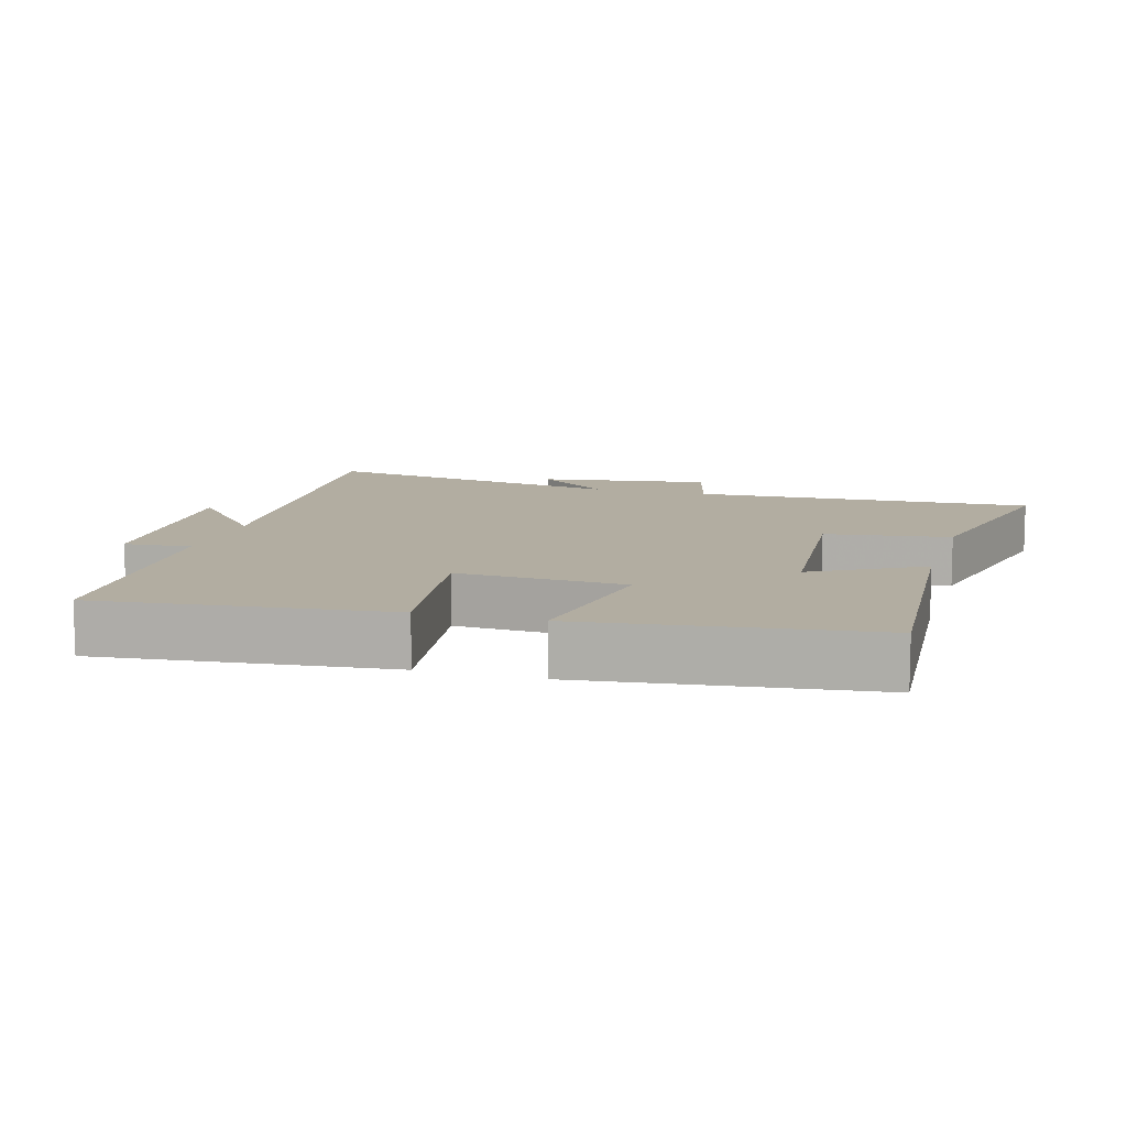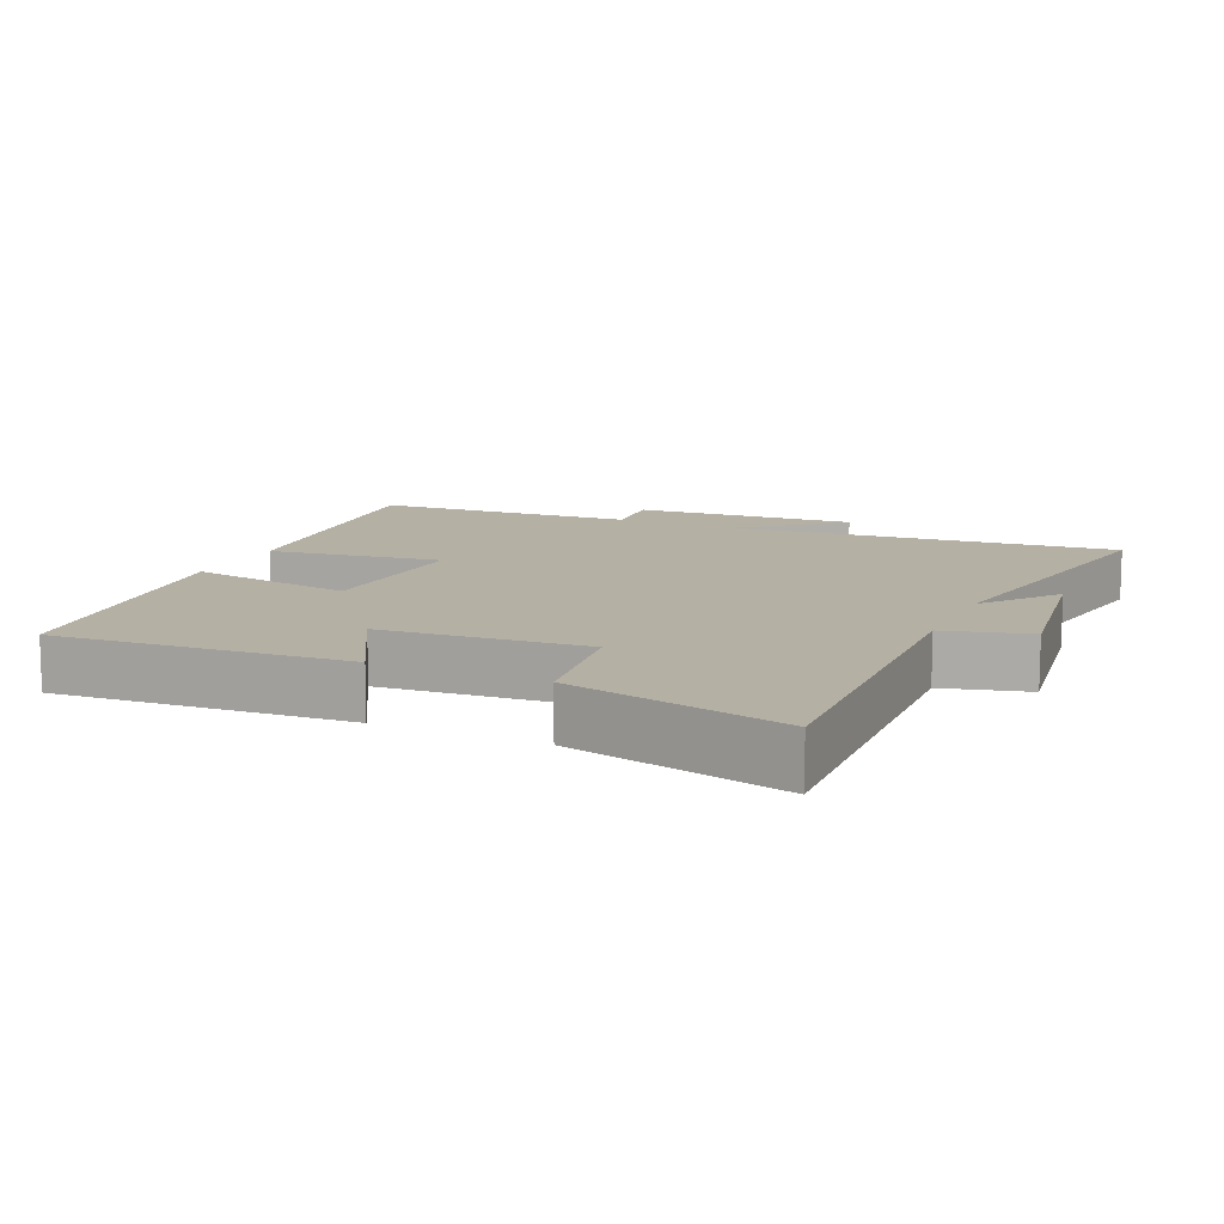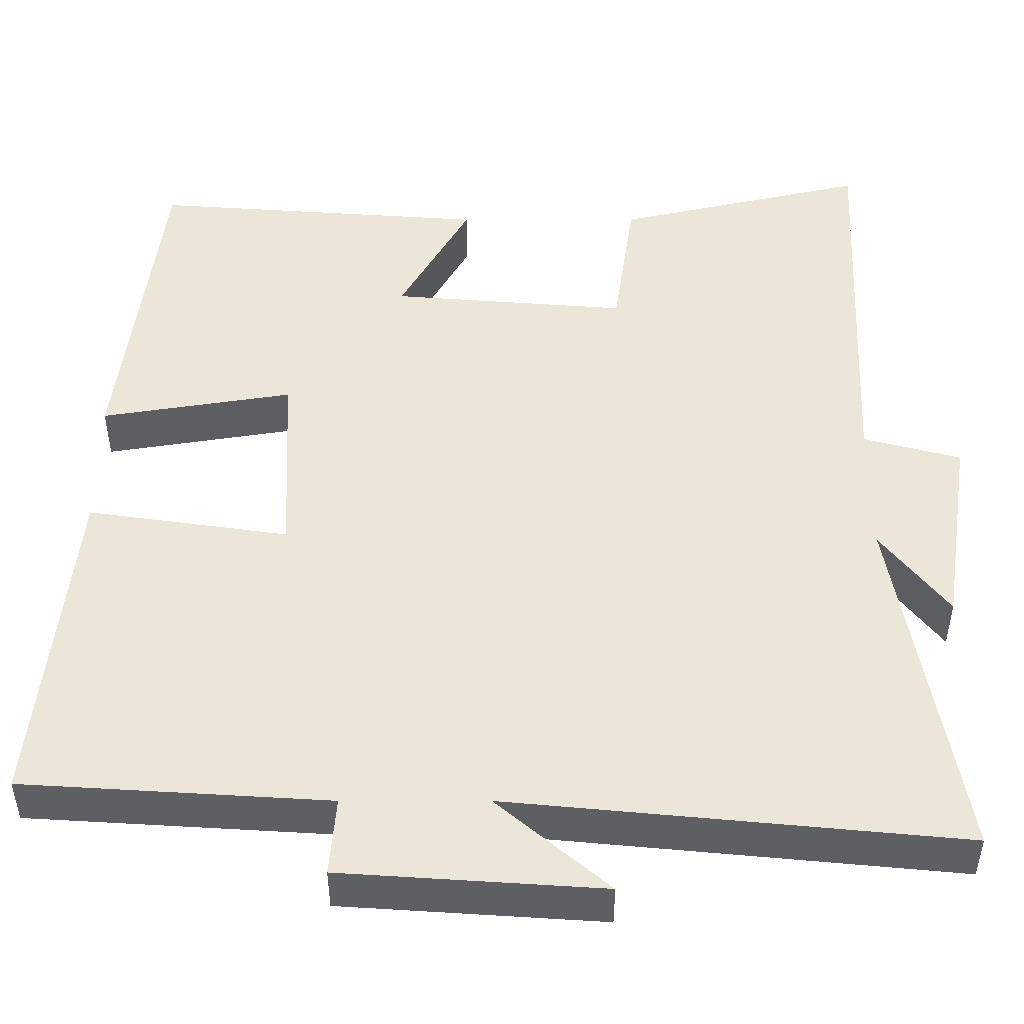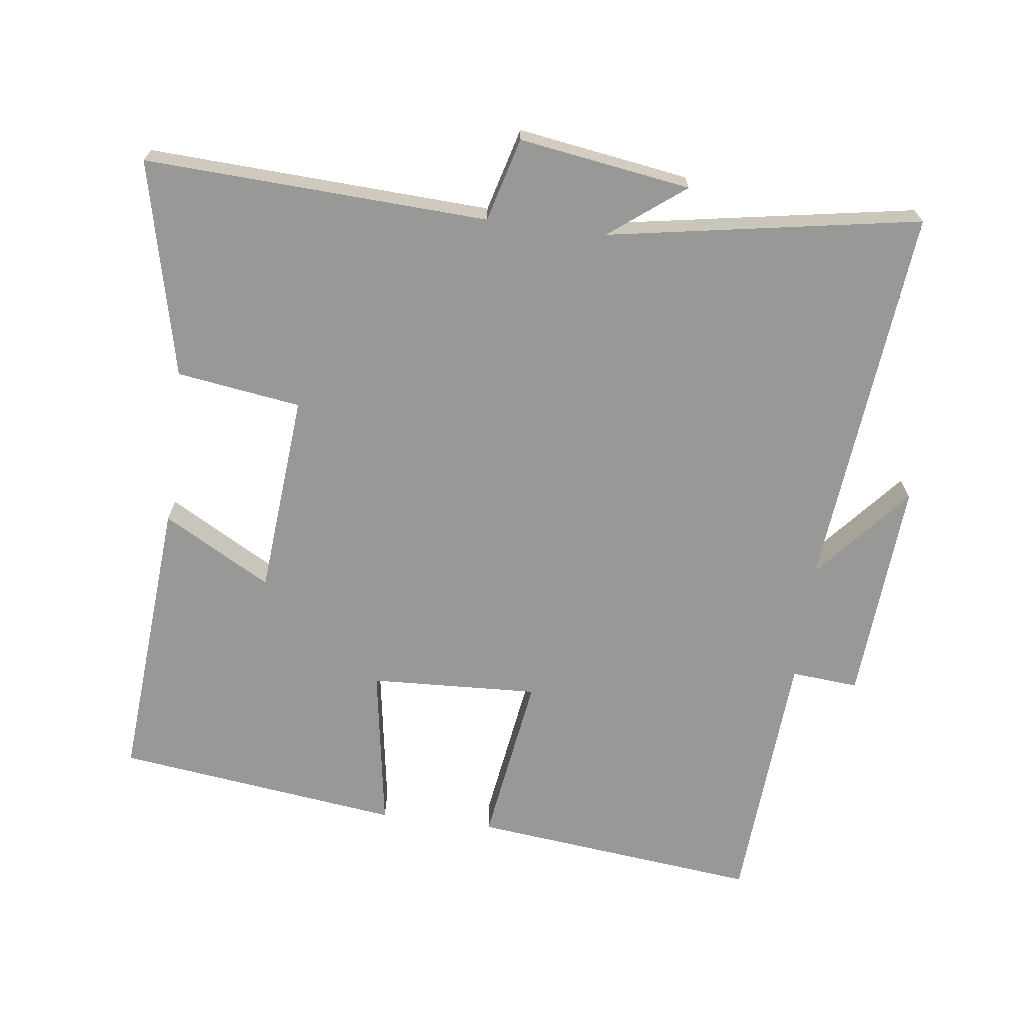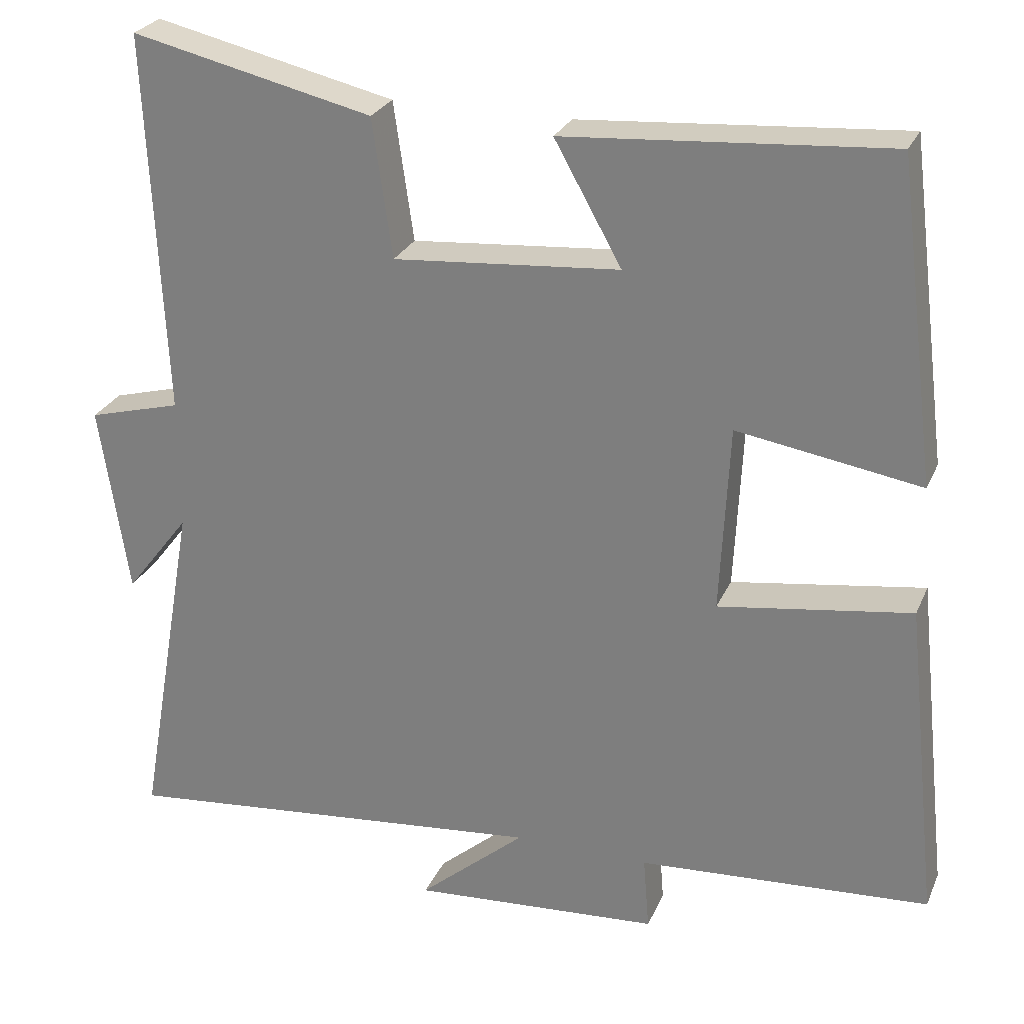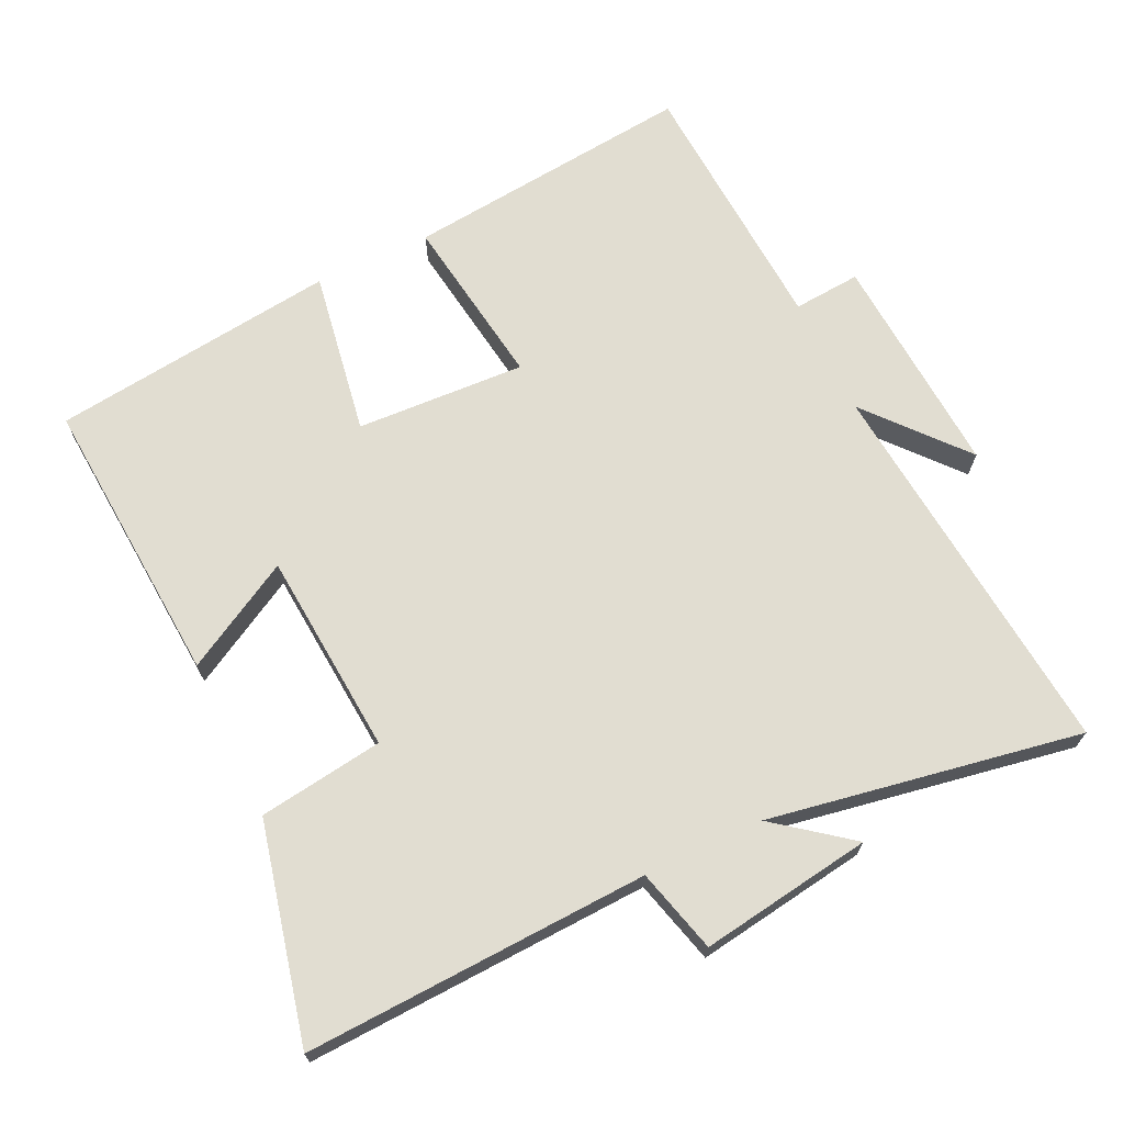
<metadata>
{"format":"obj","ext":"obj","renderer":"f3d","projection":"perspective","resolution":1024,"background":"white","views":[{"elev":10.5,"azim":-73.7,"up":"+Y"},{"elev":11.6,"azim":24.5,"up":"+Y"},{"elev":-41.3,"azim":0.0,"up":"+Z"},{"elev":-68.4,"azim":82.6,"up":"+Y"},{"elev":26.4,"azim":-160.2,"up":"+Z"},{"elev":68.9,"azim":64.7,"up":"+Y"}]}
</metadata>
<code>
v 0.523 0.07 0.573
v 0.5 0.07 0.073
v 0.622 0.07 0.04
v 0.584 0.07 -0.21
v 0.5 0.07 -0.101
v 0.579 0.07 -0.555
v 0.015 0.07 -0.5
v 0.155 0.07 -0.62
v -0.171 0.07 -0.598
v -0.163 0.07 -0.5
v -0.545 0.07 -0.476
v -0.5 0.07 -0.055
v -0.248 0.07 -0.092
v -0.26 0.07 0.154
v -0.5 0.07 0.115
v -0.448 0.07 0.531
v -0.026 0.07 0.5
v -0.114 0.07 0.343
v 0.182 0.07 0.319
v 0.208 0.07 0.5
v 0.523 0 0.573
v 0.5 0 0.073
v 0.622 0 0.04
v 0.584 0 -0.21
v 0.5 0 -0.101
v 0.579 0 -0.555
v 0.015 0 -0.5
v 0.155 0 -0.62
v -0.171 0 -0.598
v -0.163 0 -0.5
v -0.545 0 -0.476
v -0.5 0 -0.055
v -0.248 0 -0.092
v -0.26 0 0.154
v -0.5 0 0.115
v -0.448 0 0.531
v -0.026 0 0.5
v -0.114 0 0.343
v 0.182 0 0.319
v 0.208 0 0.5
f 19 20 1 2
f 18 19 2
f 16 17 18
f 15 16 18
f 14 15 18
f 13 14 18 2
f 10 11 12 13
f 10 13 2 3
f 7 8 9 10
f 7 10 3
f 5 6 7
f 5 7 3
f 3 4 5
f 22 21 40 39
f 22 39 38
f 38 37 36
f 38 36 35
f 38 35 34
f 22 38 34 33
f 33 32 31 30
f 23 22 33 30
f 30 29 28 27
f 23 30 27
f 27 26 25
f 23 27 25
f 25 24 23
f 1 21 22 2
f 2 22 23 3
f 3 23 24 4
f 4 24 25 5
f 5 25 26 6
f 6 26 27 7
f 7 27 28 8
f 8 28 29 9
f 9 29 30 10
f 10 30 31 11
f 11 31 32 12
f 12 32 33 13
f 13 33 34 14
f 14 34 35 15
f 15 35 36 16
f 16 36 37 17
f 17 37 38 18
f 18 38 39 19
f 19 39 40 20
f 20 40 21 1

</code>
